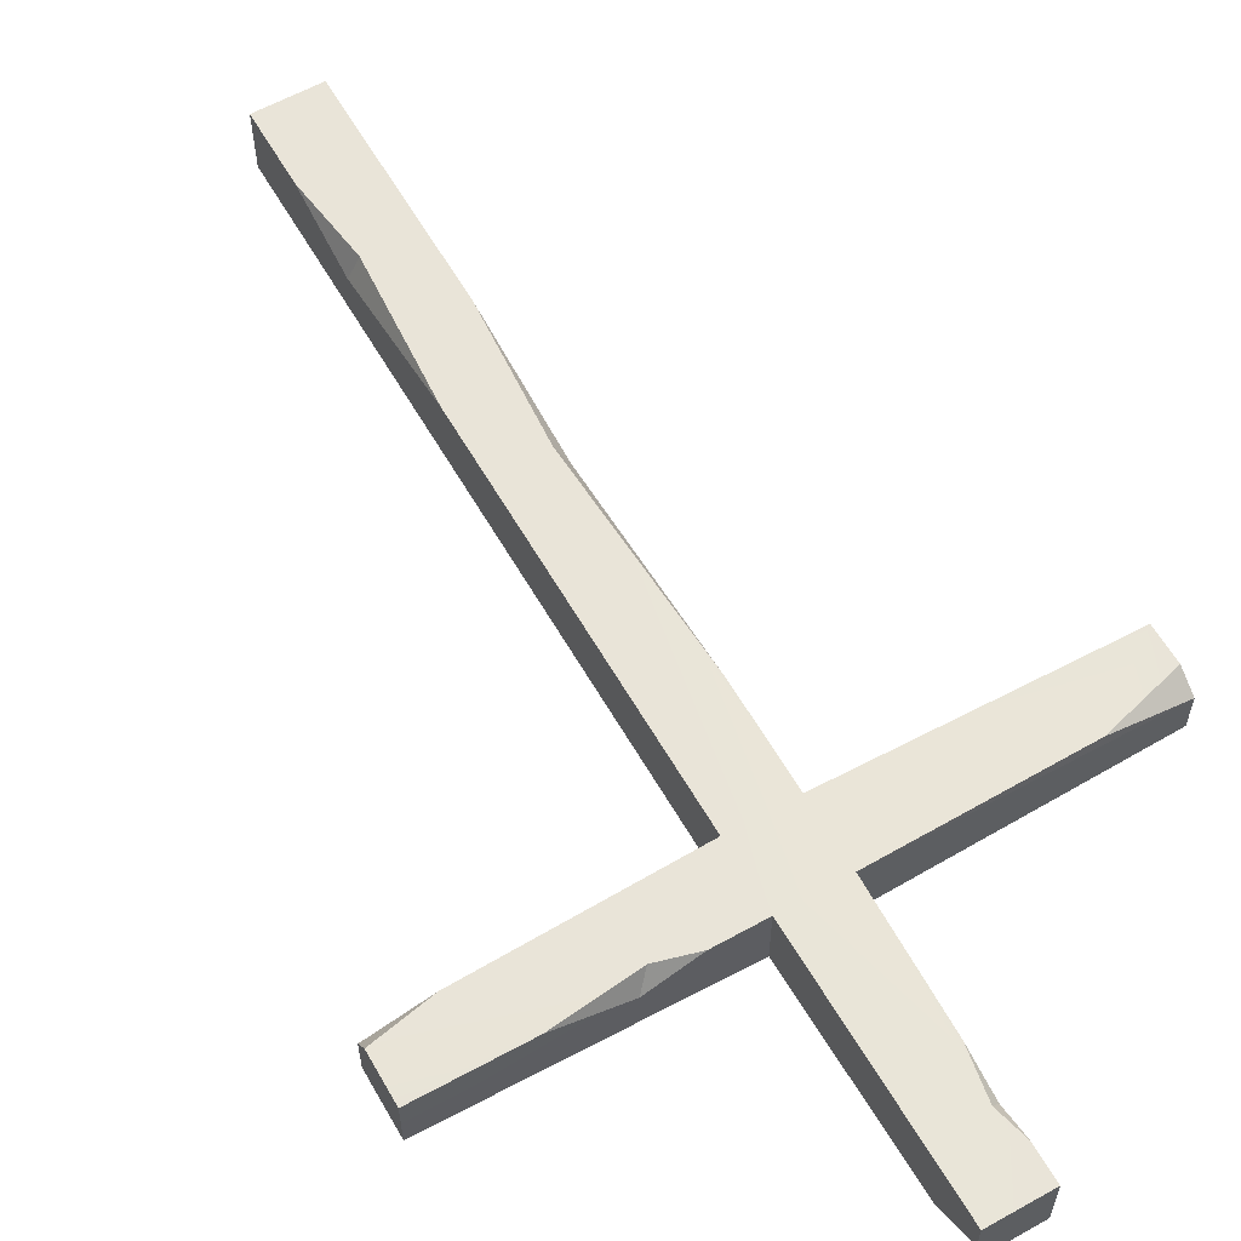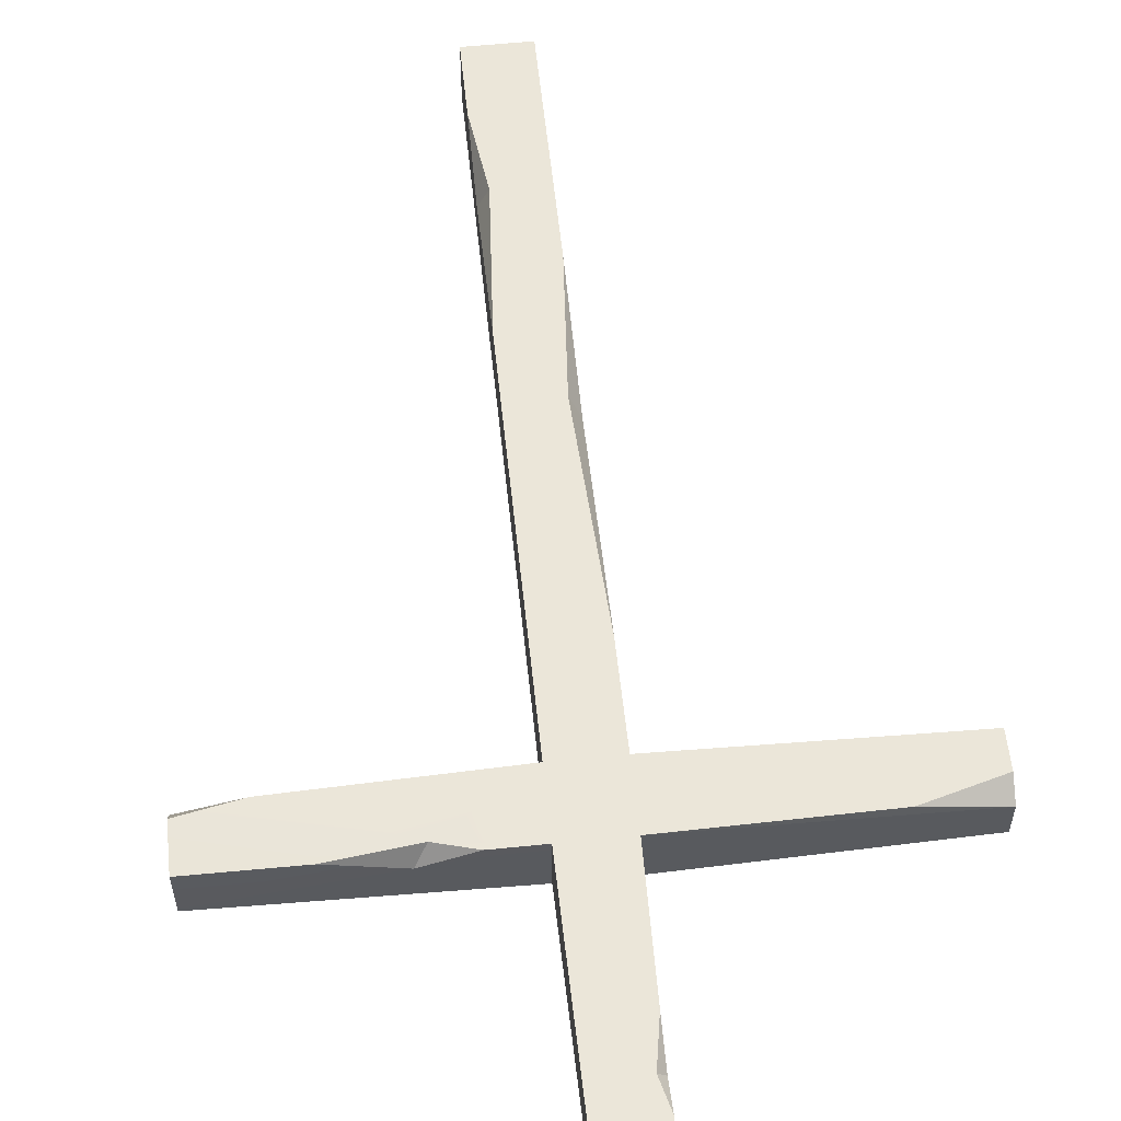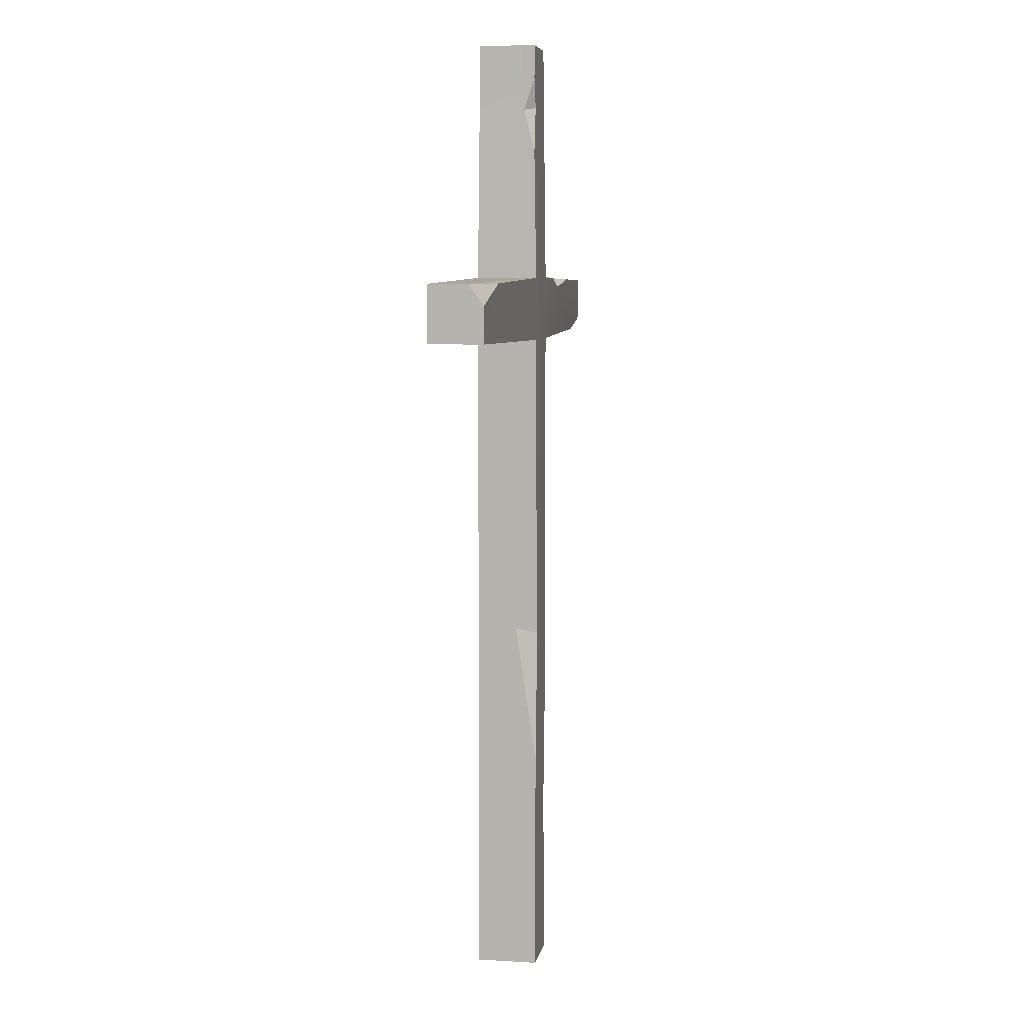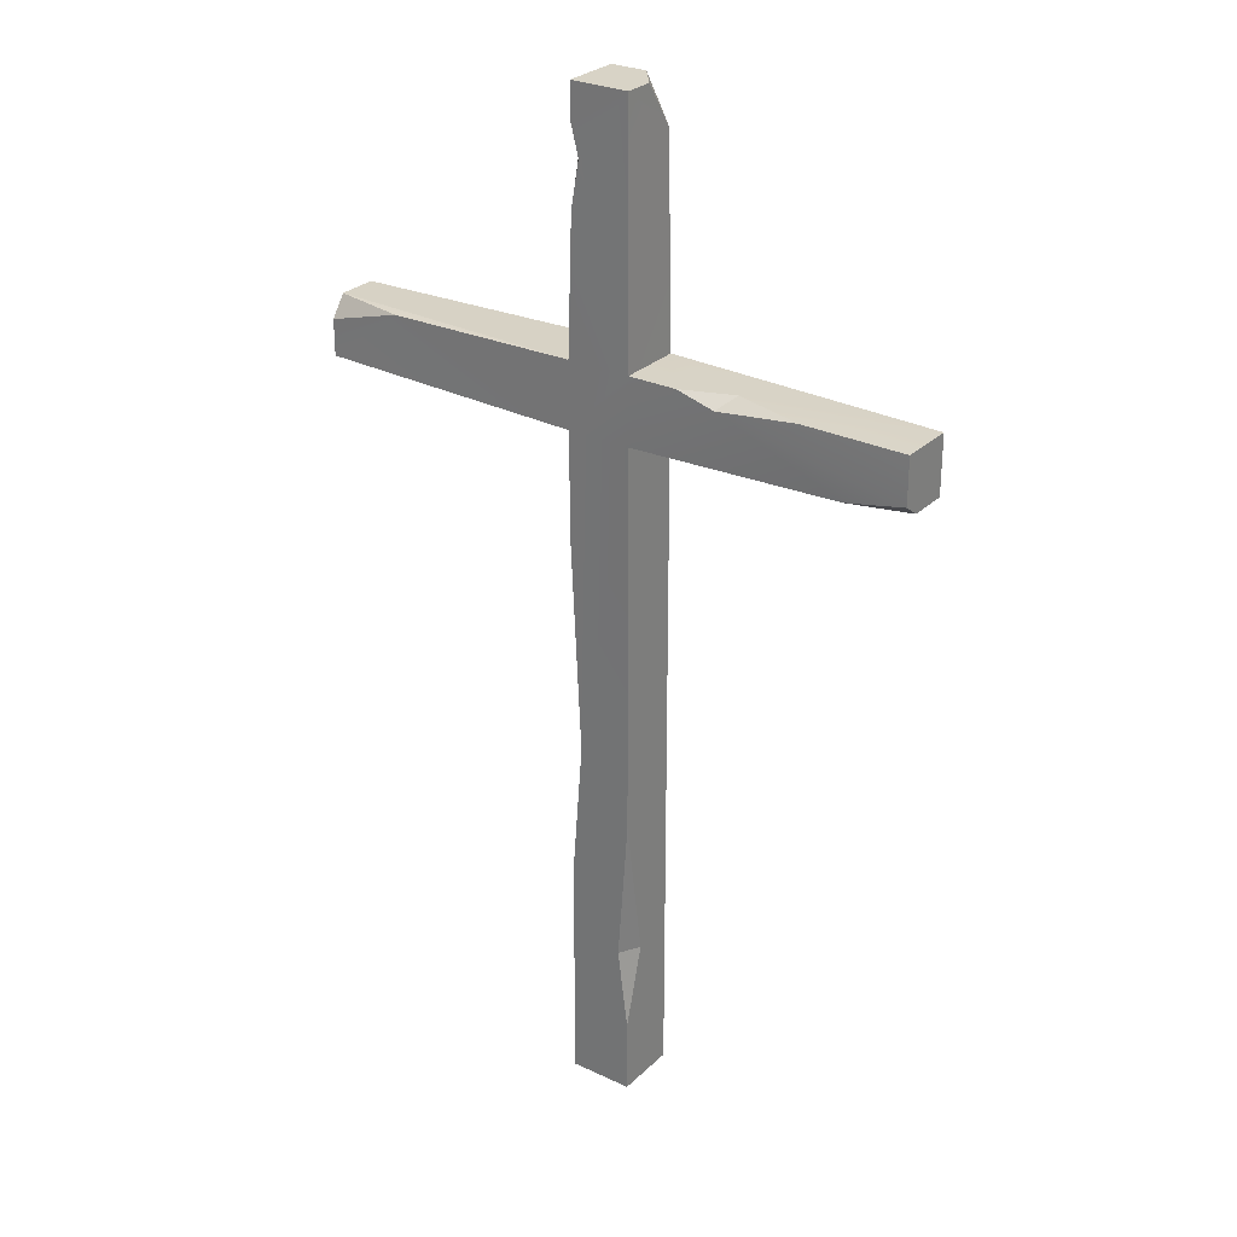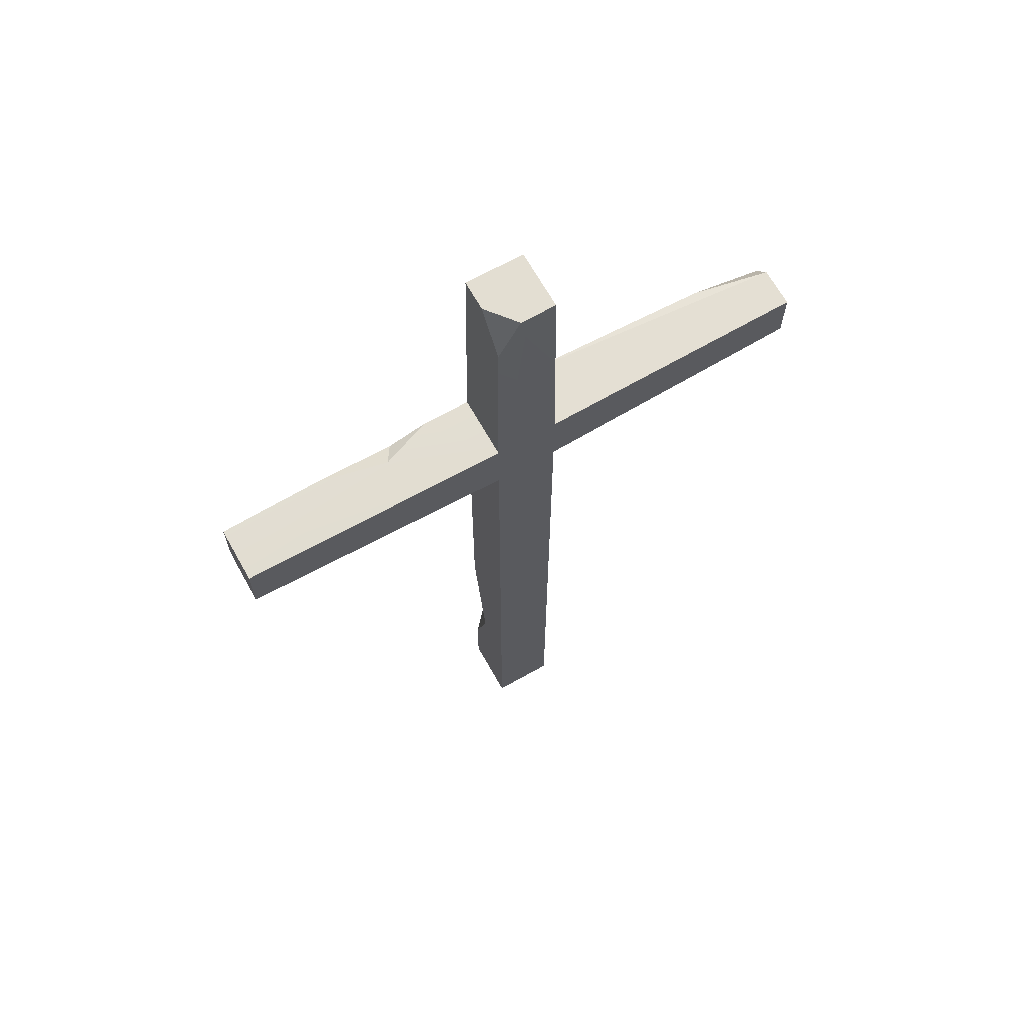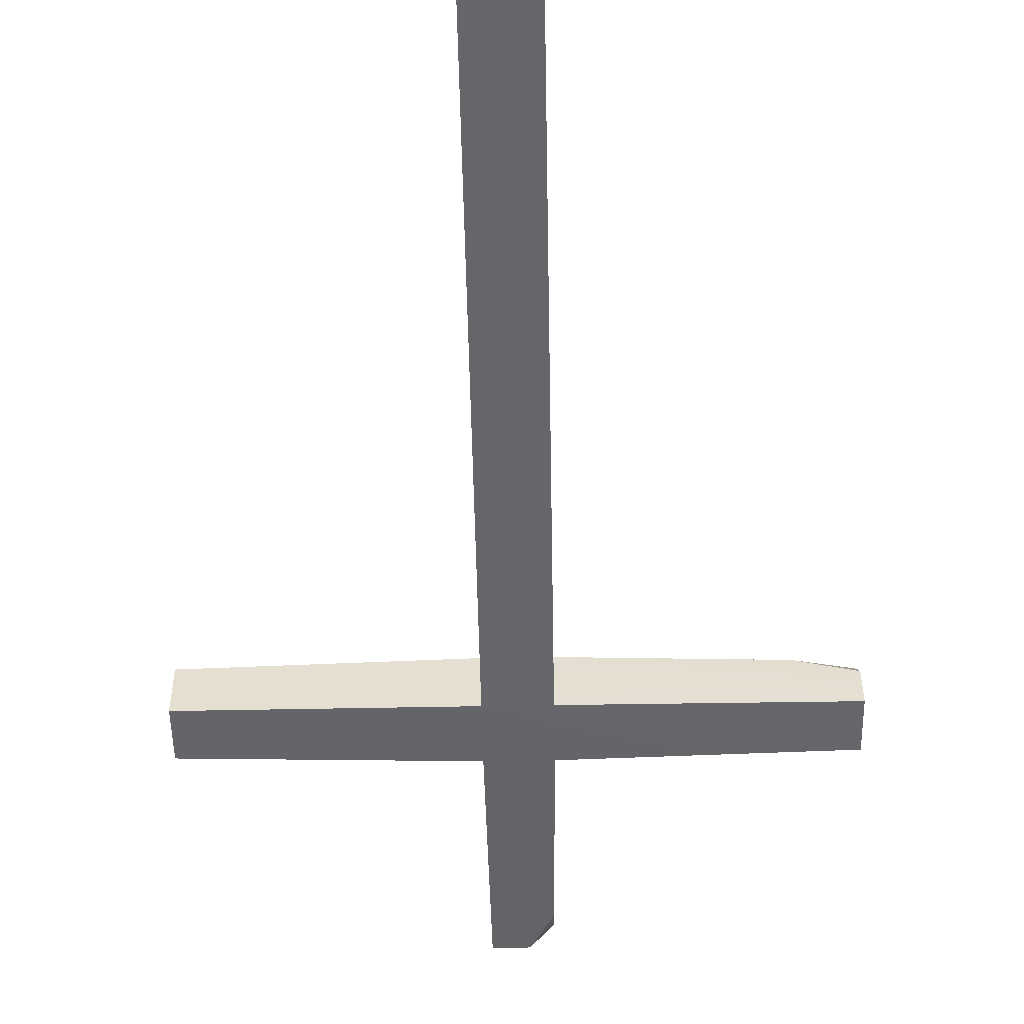
<metadata>
{"format":"obj","ext":"obj","renderer":"f3d","projection":"perspective","resolution":1024,"background":"white","views":[{"elev":59.9,"azim":150.3,"up":"+Z"},{"elev":57.5,"azim":174.0,"up":"+Z"},{"elev":6.7,"azim":-79.9,"up":"+Y"},{"elev":27.9,"azim":35.6,"up":"+Y"},{"elev":67.5,"azim":150.6,"up":"+Y"},{"elev":-51.7,"azim":1.1,"up":"+Z"}]}
</metadata>
<code>
g SM_Prop_Church_Cross_01
v 0.07492 2.448 -0.07492
v 0.07449 2.559 -0.001024
v 0.01588 2.559 -0.0745
v 0.6215 1.776 0.07092
v 0.7737 1.806 0.07093
v 0.7737 1.776 0.02957
v -0.5871 1.923 0.06981
v -0.7804 1.869 0.06981
v -0.7804 1.923 0.03122
v -0.08098 1.934 0.08098
v -0.5871 1.923 0.06981
v -0.7804 1.923 0.03122
v 0.205 1.934 0.08098
v 0.3341 1.934 0.03263
v 0.3041 1.907 0.08098
v -0.08098 0.9624 0.02504
v -0.08098 1.511 0.08098
v -0.05359 0.9469 0.08098
v 0.08098 0.7742 0.08098
v 0.08098 0.398 0.02388
v 0.05362 0.4016 0.08098
v -0.05391 2.393 0.07449
v -0.07449 2.274 0.07449
v -0.07449 2.387 0.04632
v -0.07449 2.472 0.07449
v -0.05391 2.393 0.07449
v -0.07449 2.387 0.04632
v 0.3341 1.934 0.03263
v 0.5106 1.928 0.07473
v 0.3041 1.907 0.08098
v -0.08098 0.5924 0.08098
v -0.08098 0.9624 0.02504
v -0.05359 0.9469 0.08098
v 0.08098 0.398 0.02388
v 0.08098 0.1907 0.08098
v 0.05362 0.4016 0.08098
v -0.08098 1.934 0.08098
v -0.07449 2.274 0.07449
v -0.05391 2.393 0.07449
v 0.08098 1.934 0.08098
v 0.07449 2.559 0.07449
v -0.07449 2.559 0.07449
v -0.07449 2.472 0.07449
v -0.08098 1.765 0.08098
v -0.5871 1.923 0.06981
v -0.7804 1.777 0.06981
v -0.7804 1.869 0.06981
v 0.08098 1.765 0.08098
v -0.05359 0.9469 0.08098
v -0.08098 1.511 0.08098
v 0.3041 1.907 0.08098
v 0.205 1.934 0.08098
v 0.08098 0.7742 0.08098
v 0.6215 1.776 0.07092
v 0.7737 1.806 0.07093
v 0.7737 1.924 0.07092
v 0.5106 1.928 0.07473
v 0.05362 0.4016 0.08098
v -0.08098 -5.96e-08 0.08098
v -0.08098 0.5924 0.08098
v 0.08098 0.1907 0.08098
v 0.08098 -5.96e-08 0.08098
v -0.08098 -5.96e-08 -0.08098
v -0.08098 -5.96e-08 0.08098
v 0.08098 -5.96e-08 0.08098
v 0.08098 -5.96e-08 -0.08098
v 0.08098 -5.96e-08 0.08098
v 0.08098 0.1907 0.08098
v 0.08098 0.398 0.02388
v 0.08098 -5.96e-08 -0.08098
v 0.08098 1.765 -0.08098
v 0.08098 1.765 0.08098
v 0.08098 0.7742 0.08098
v -0.08098 1.765 -0.08098
v -0.08098 -5.96e-08 -0.08098
v 0.08098 -5.96e-08 -0.08098
v 0.08098 1.765 -0.08098
v -0.08098 1.934 -0.08098
v -0.7804 1.777 -0.06981
v -0.7804 1.923 -0.06981
v 0.08098 1.934 -0.08098
v 0.07492 2.448 -0.07492
v 0.01588 2.559 -0.0745
v -0.07449 2.559 -0.07449
v 0.08098 1.765 -0.08098
v 0.7737 1.924 -0.07092
v 0.7737 1.776 -0.07092
v -0.08098 1.765 -0.08098
v -0.7804 1.777 -0.06981
v -0.7804 1.777 0.06981
v -0.08098 1.765 0.08098
v 0.08098 1.934 -0.08098
v 0.7737 1.924 -0.07092
v 0.3341 1.934 0.03263
v 0.205 1.934 0.08098
v 0.08098 1.934 0.08098
v -0.7804 1.869 0.06981
v -0.7804 1.777 0.06981
v -0.7804 1.777 -0.06981
v -0.7804 1.923 -0.06981
v -0.7804 1.923 0.03122
v -0.7804 1.923 -0.06981
v -0.08098 1.934 -0.08098
v -0.08098 1.934 0.08098
v -0.7804 1.923 0.03122
v 0.7737 1.776 -0.07092
v 0.08098 1.765 -0.08098
v 0.08098 1.765 0.08098
v 0.7737 1.776 0.02957
v 0.6215 1.776 0.07092
v 0.7737 1.924 -0.07092
v 0.7737 1.776 -0.07092
v 0.7737 1.776 0.02957
v 0.7737 1.806 0.07093
v 0.7737 1.924 0.07092
v -0.08098 -5.96e-08 -0.08098
v -0.08098 0.5924 0.08098
v -0.08098 -5.96e-08 0.08098
v -0.08098 0.9624 0.02504
v -0.08098 1.765 -0.08098
v -0.08098 1.511 0.08098
v -0.08098 1.765 0.08098
v 0.7737 1.924 -0.07092
v 0.7737 1.924 0.07092
v 0.5106 1.928 0.07473
v 0.3341 1.934 0.03263
v -0.08098 1.934 -0.08098
v -0.07449 2.274 0.07449
v -0.08098 1.934 0.08098
v -0.07449 2.387 0.04632
v -0.07449 2.559 -0.07449
v -0.07449 2.472 0.07449
v -0.07449 2.559 0.07449
v -0.07449 2.559 -0.07449
v 0.01588 2.559 -0.0745
v 0.07449 2.559 -0.001024
v -0.07449 2.559 0.07449
v 0.07449 2.559 0.07449
v 0.07492 2.448 -0.07492
v 0.08098 1.934 -0.08098
v 0.08098 1.934 0.08098
v 0.07449 2.559 0.07449
v 0.07449 2.559 -0.001024
f 2 1 3
f 5 4 6
f 8 7 9
f 11 10 12
f 14 13 15
f 17 16 18
f 20 19 21
f 23 22 24
f 26 25 27
f 29 28 30
f 32 31 33
f 35 34 36
f 38 37 39
f 39 37 40
f 41 39 40
f 42 39 41
f 43 39 42
f 37 44 40
f 37 45 44
f 46 44 45
f 47 46 45
f 40 44 48
f 44 49 48
f 50 49 44
f 51 40 48
f 52 40 51
f 48 49 53
f 54 51 48
f 55 51 54
f 56 51 55
f 57 51 56
f 53 49 58
f 49 59 58
f 60 59 49
f 58 59 61
f 61 59 62
f 64 63 65
f 65 63 66
f 68 67 69
f 69 67 70
f 71 69 70
f 72 69 71
f 73 69 72
f 75 74 76
f 76 74 77
f 74 78 77
f 79 78 74
f 80 78 79
f 77 78 81
f 81 78 82
f 83 82 78
f 84 83 78
f 86 85 81
f 87 85 86
f 89 88 90
f 90 88 91
f 93 92 94
f 94 92 95
f 95 92 96
f 98 97 99
f 100 99 97
f 101 100 97
f 103 102 104
f 105 104 102
f 107 106 108
f 109 108 106
f 110 108 109
f 112 111 113
f 114 113 111
f 115 114 111
f 117 116 118
f 119 116 117
f 120 116 119
f 121 120 119
f 122 120 121
f 124 123 125
f 125 123 126
f 128 127 129
f 130 127 128
f 131 127 130
f 132 131 130
f 133 131 132
f 135 134 136
f 137 136 134
f 138 136 137
f 140 139 141
f 142 141 139
f 143 142 139

</code>
